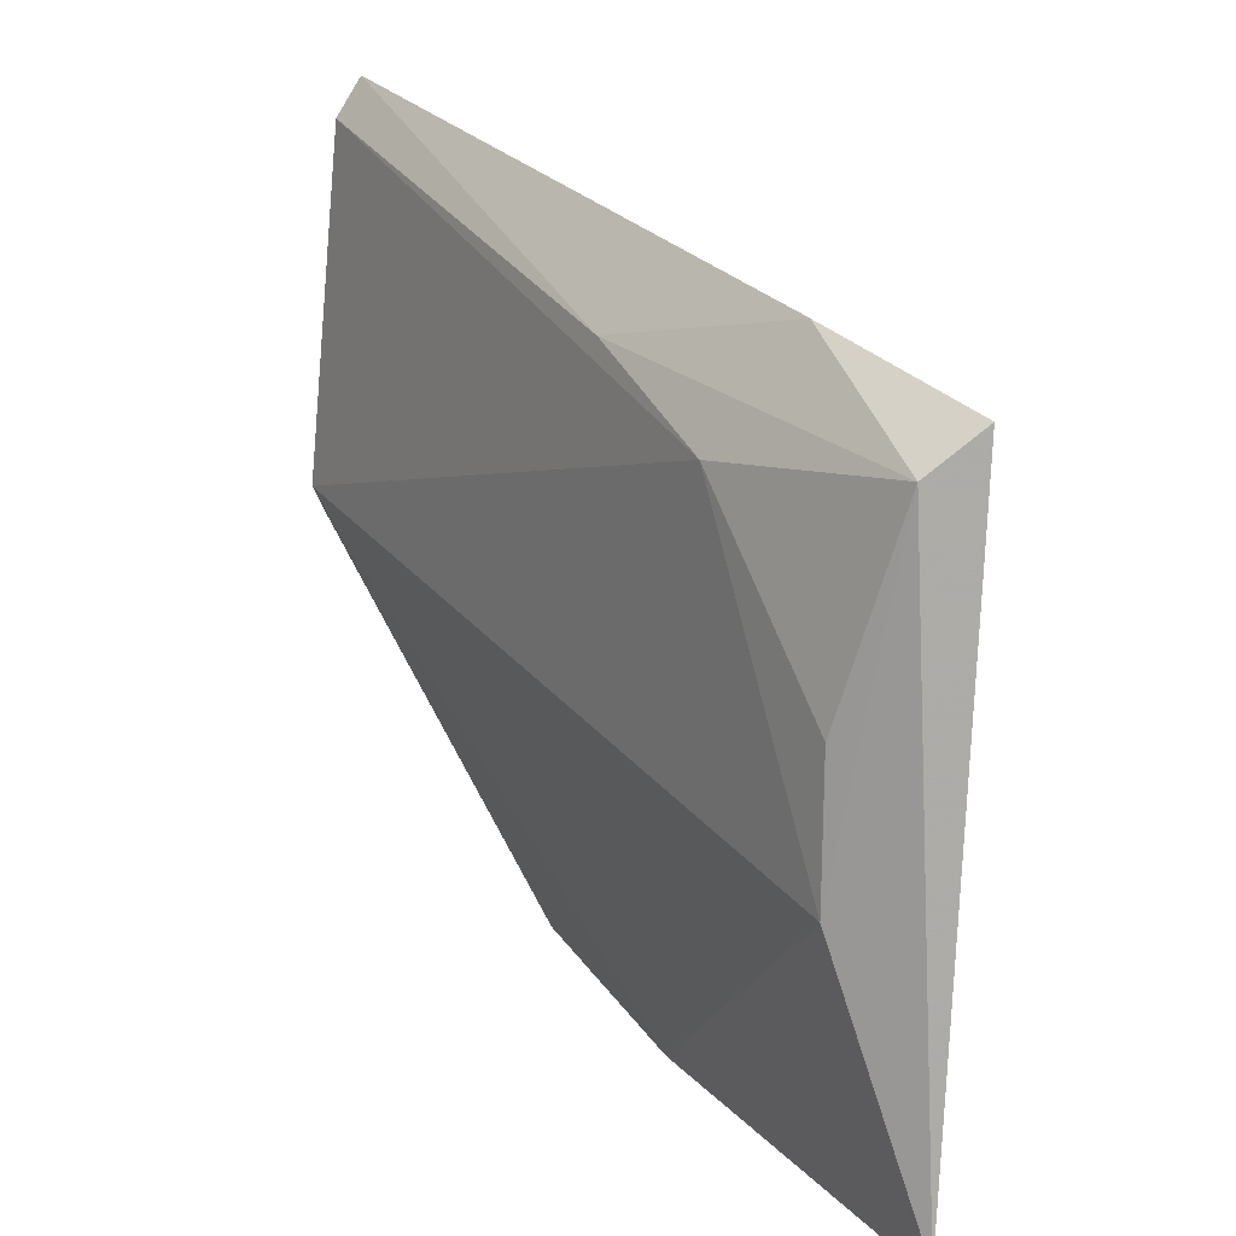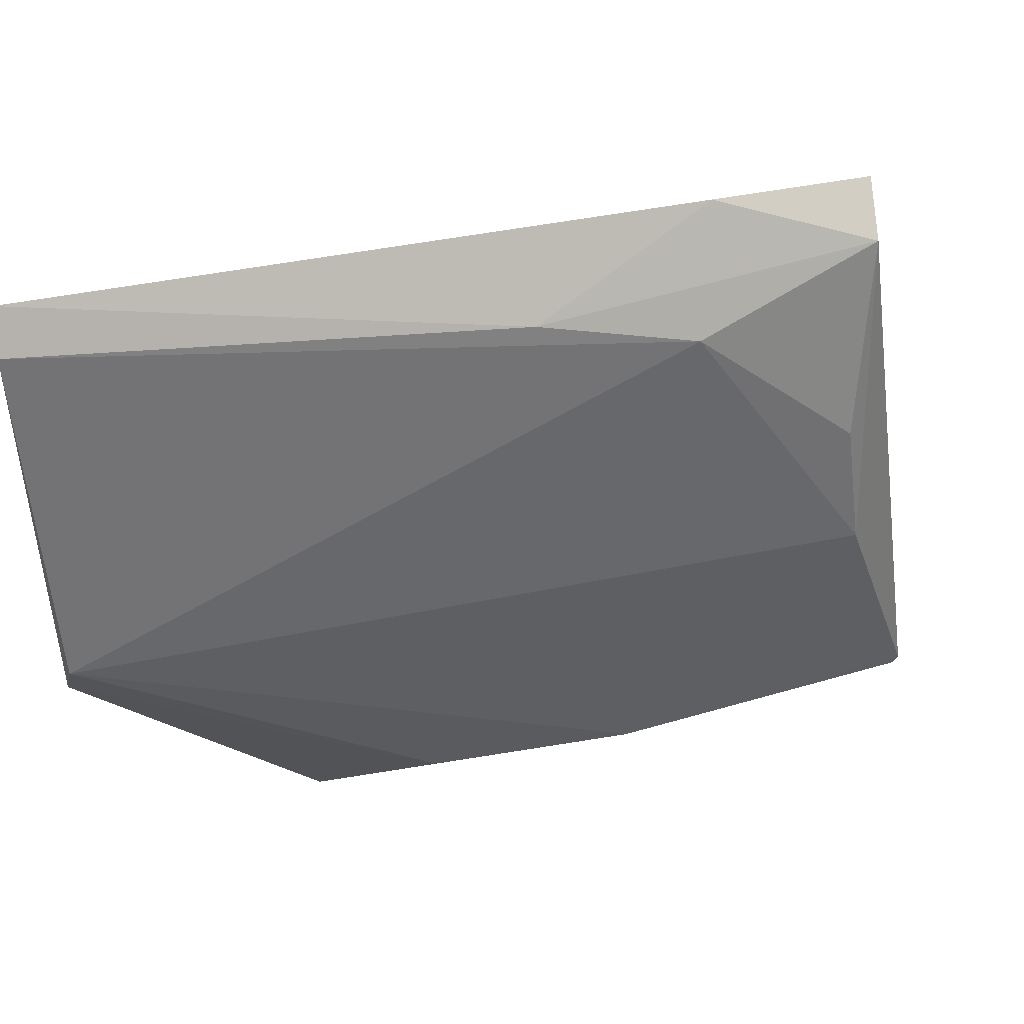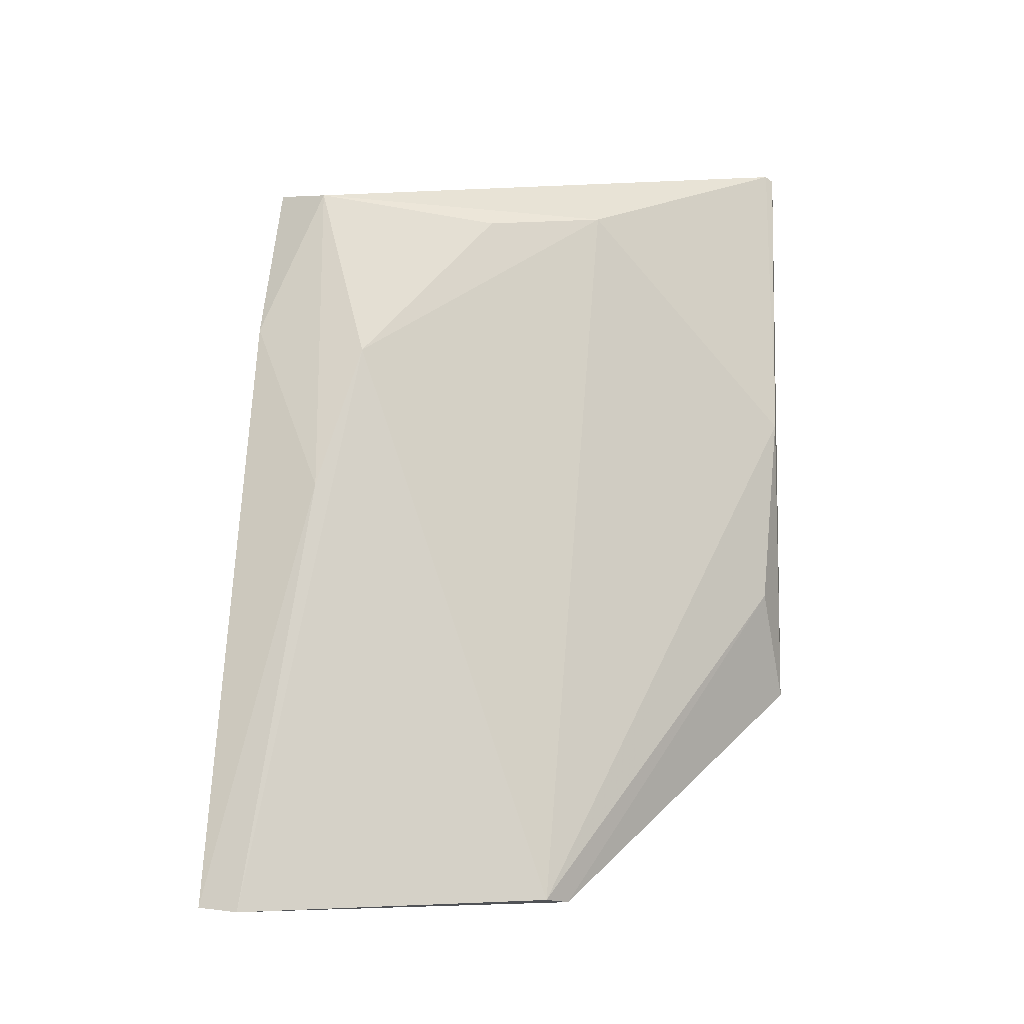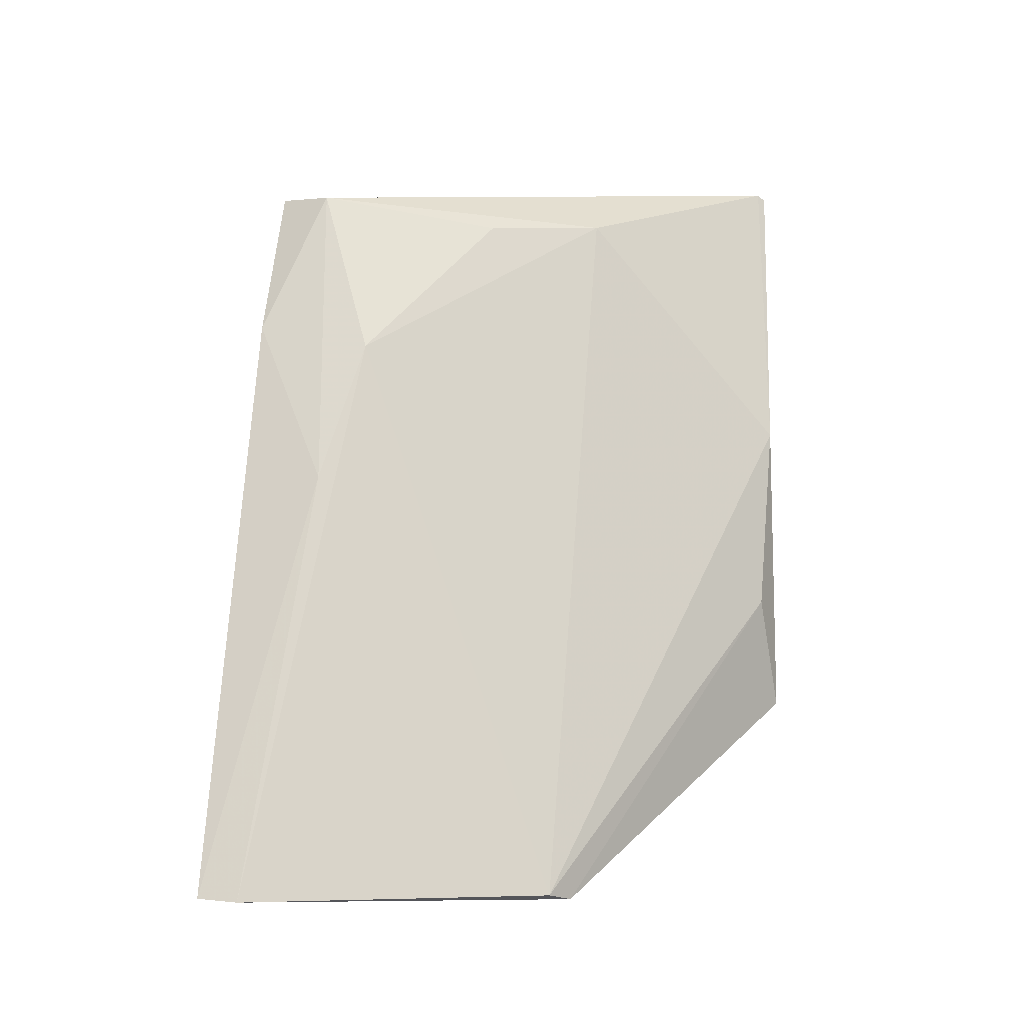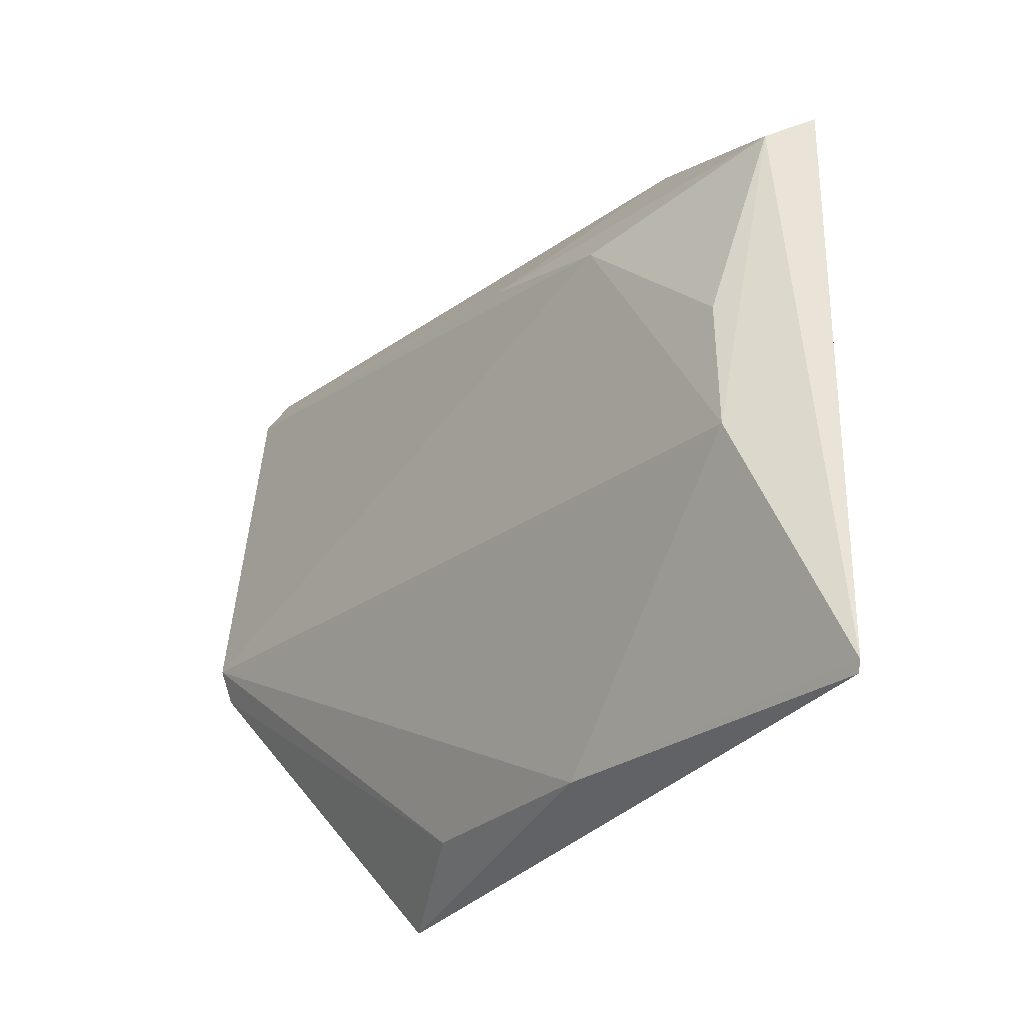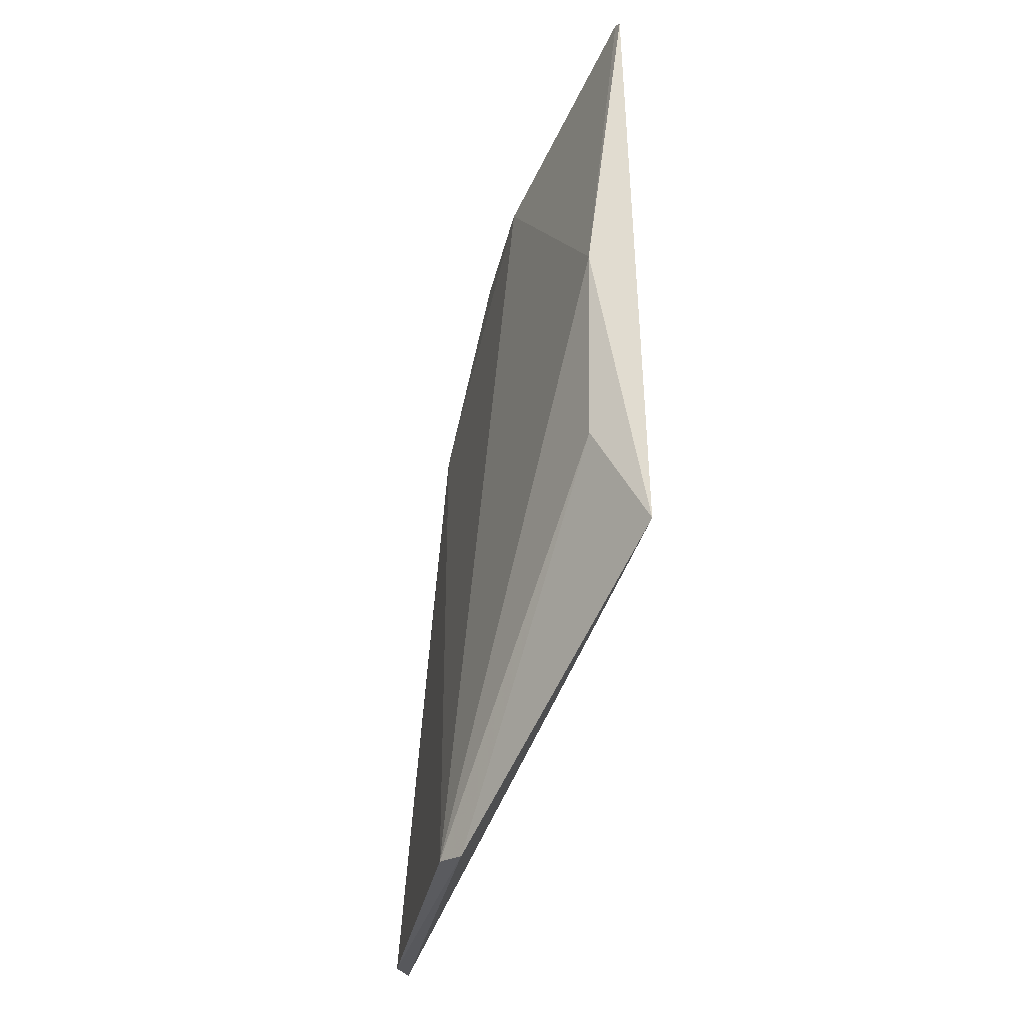
<metadata>
{"format":"obj","ext":"obj","renderer":"f3d","projection":"perspective","resolution":1024,"background":"white","views":[{"elev":22.0,"azim":151.9,"up":"+Z"},{"elev":42.3,"azim":73.4,"up":"+Z"},{"elev":-9.2,"azim":70.8,"up":"+Y"},{"elev":-13.1,"azim":68.7,"up":"+Y"},{"elev":-30.6,"azim":146.3,"up":"+Z"},{"elev":-30.6,"azim":162.5,"up":"+Y"}]}
</metadata>
<code>
v 0.07249 -0.3879 0.1648
v 0.08022 -0.386 0.1025
v 0.06972 -0.2712 0.14
v 0.04955 -0.2325 0.1534
v 0.05948 -0.3415 0.03761
v 0.05645 -0.2654 0.1594
v 0.07755 -0.3866 0.09674
v 0.0681 -0.3871 0.1716
v 0.06217 -0.2191 0.03982
v 0.05937 -0.2344 0.1465
v 0.06823 -0.32 0.04554
v 0.06972 -0.3008 0.1497
v 0.07025 -0.2369 0.08608
v 0.0619 -0.22 0.03806
v 0.06869 -0.2809 0.04221
v 0.0684 -0.2398 0.1106
f 1 2 3
f 7 2 1
f 8 4 5
f 8 6 4
f 8 7 1
f 8 5 7
f 10 4 6
f 10 9 4
f 11 7 5
f 11 2 7
f 12 8 1
f 12 1 3
f 12 6 8
f 12 10 6
f 12 3 10
f 13 3 2
f 13 9 10
f 14 5 4
f 14 4 9
f 15 9 13
f 15 14 9
f 15 11 5
f 15 5 14
f 15 13 2
f 15 2 11
f 16 13 10
f 16 10 3
f 16 3 13

</code>
